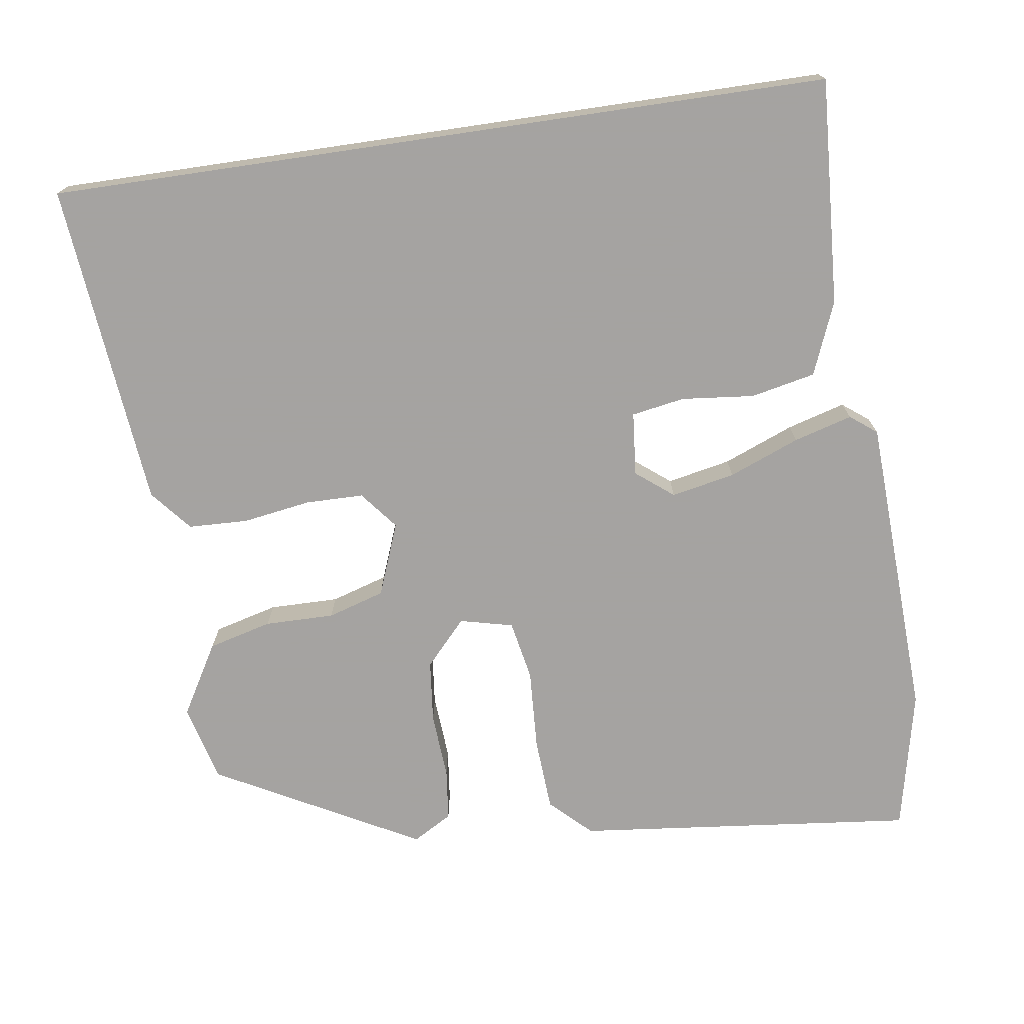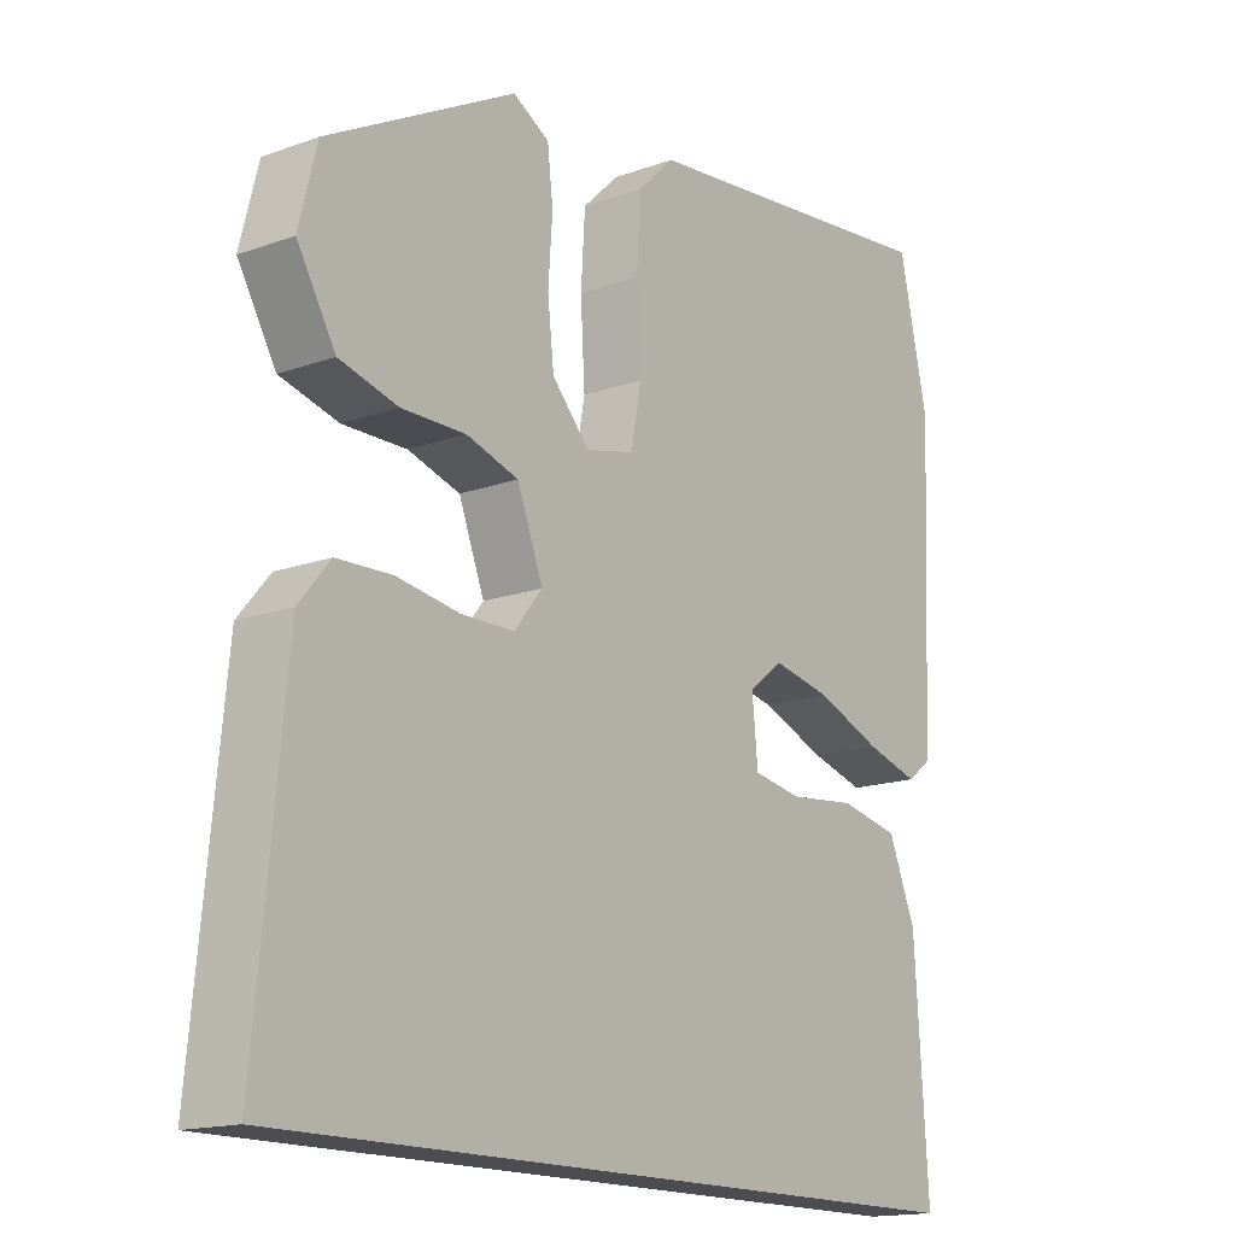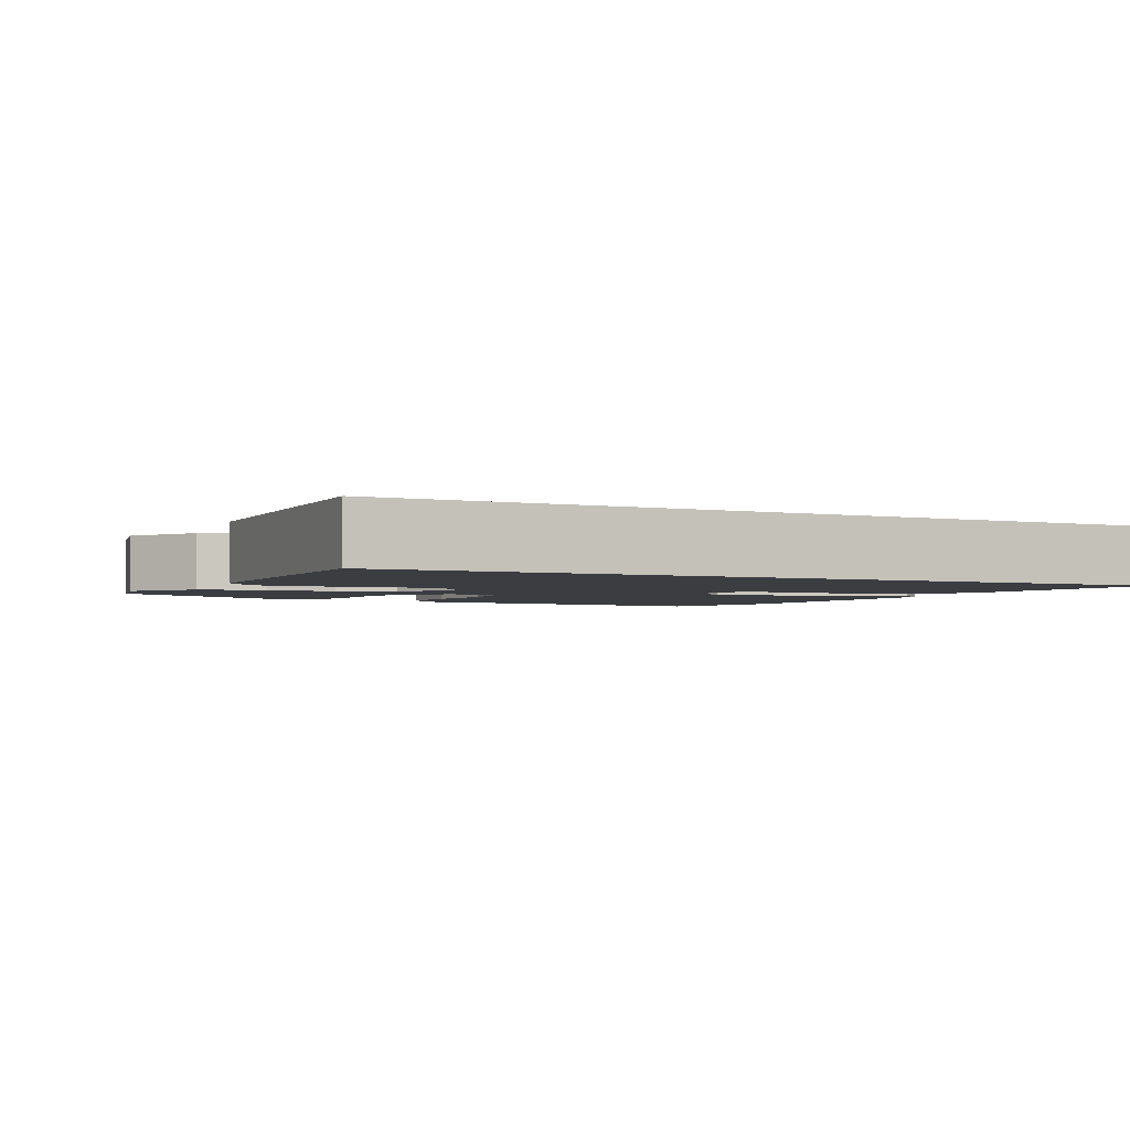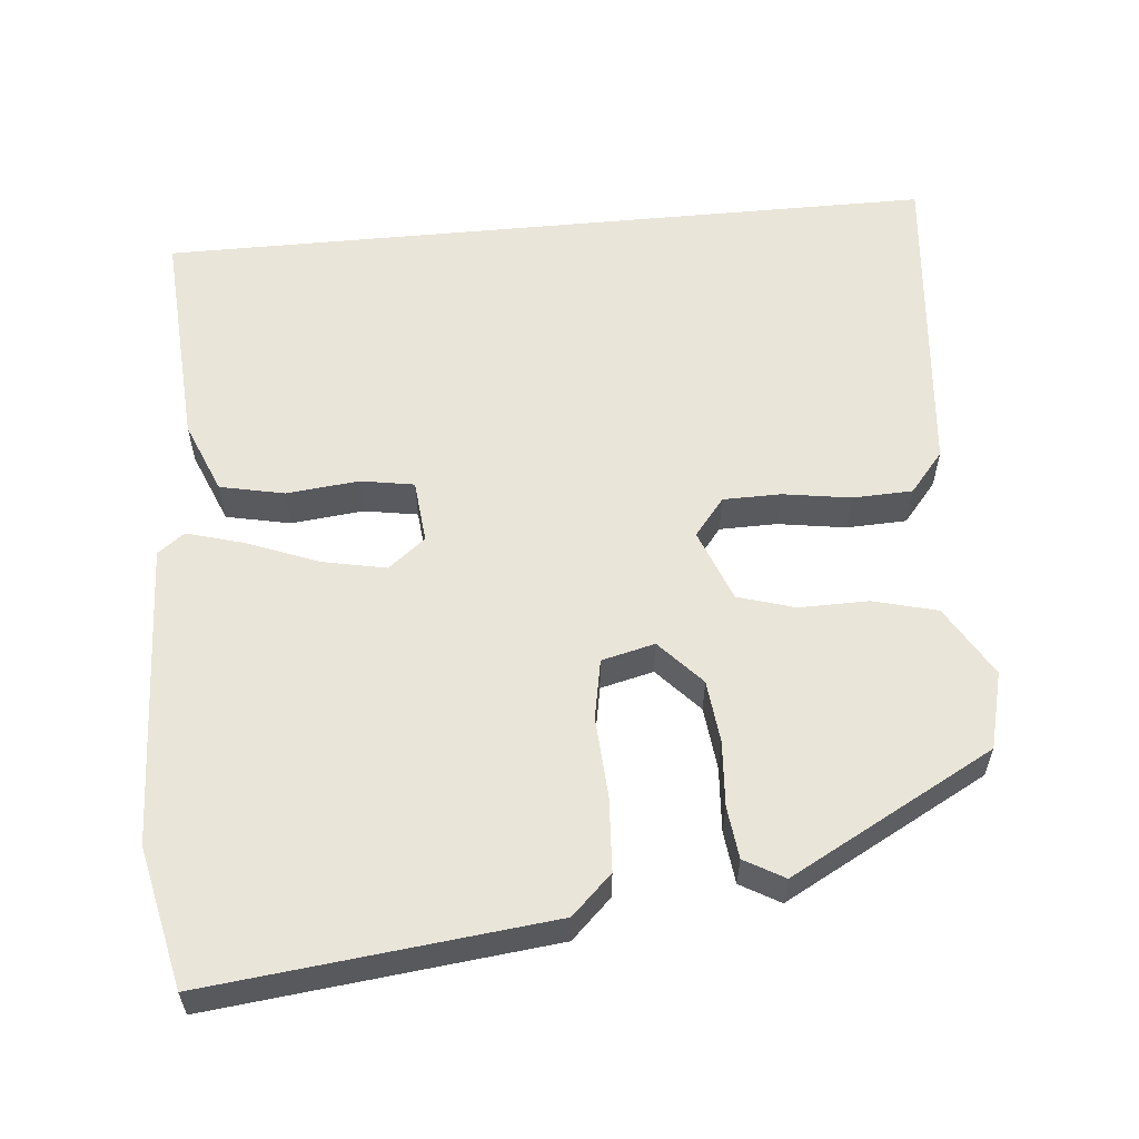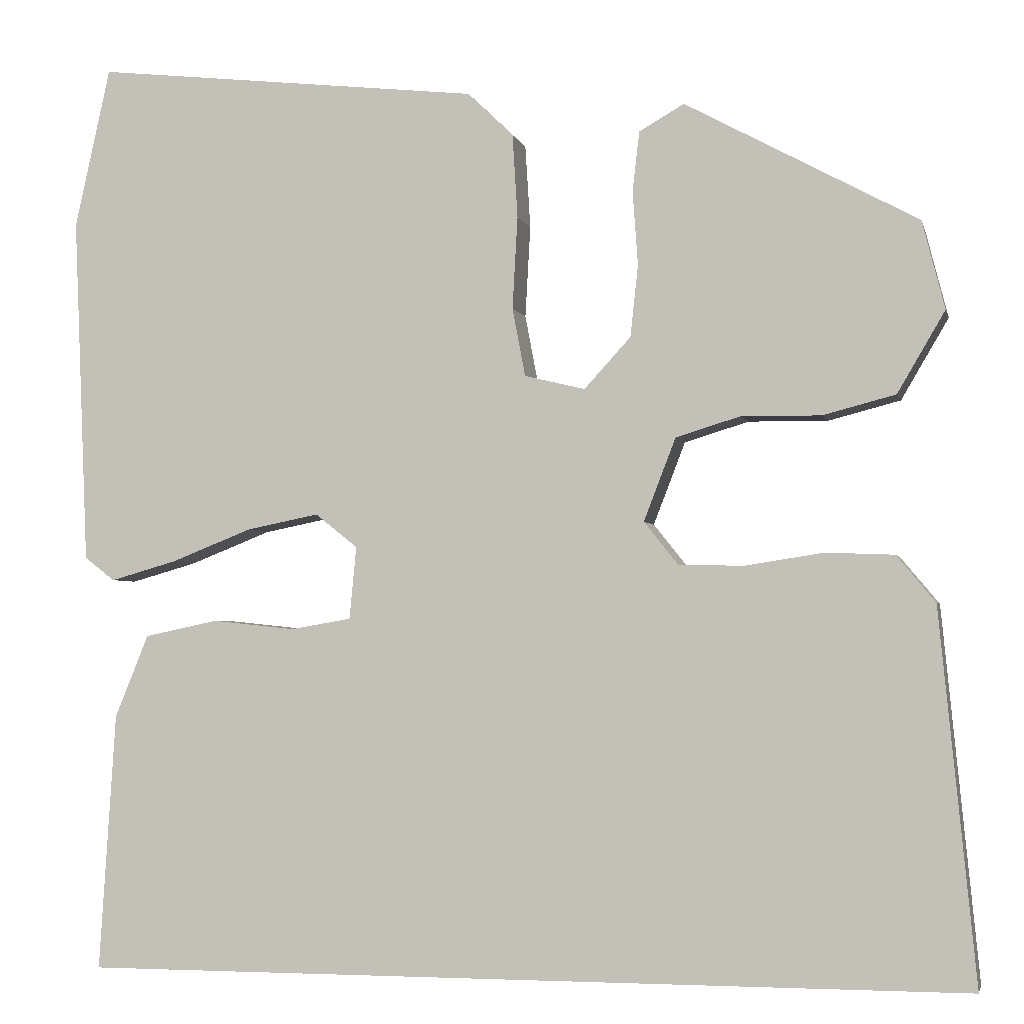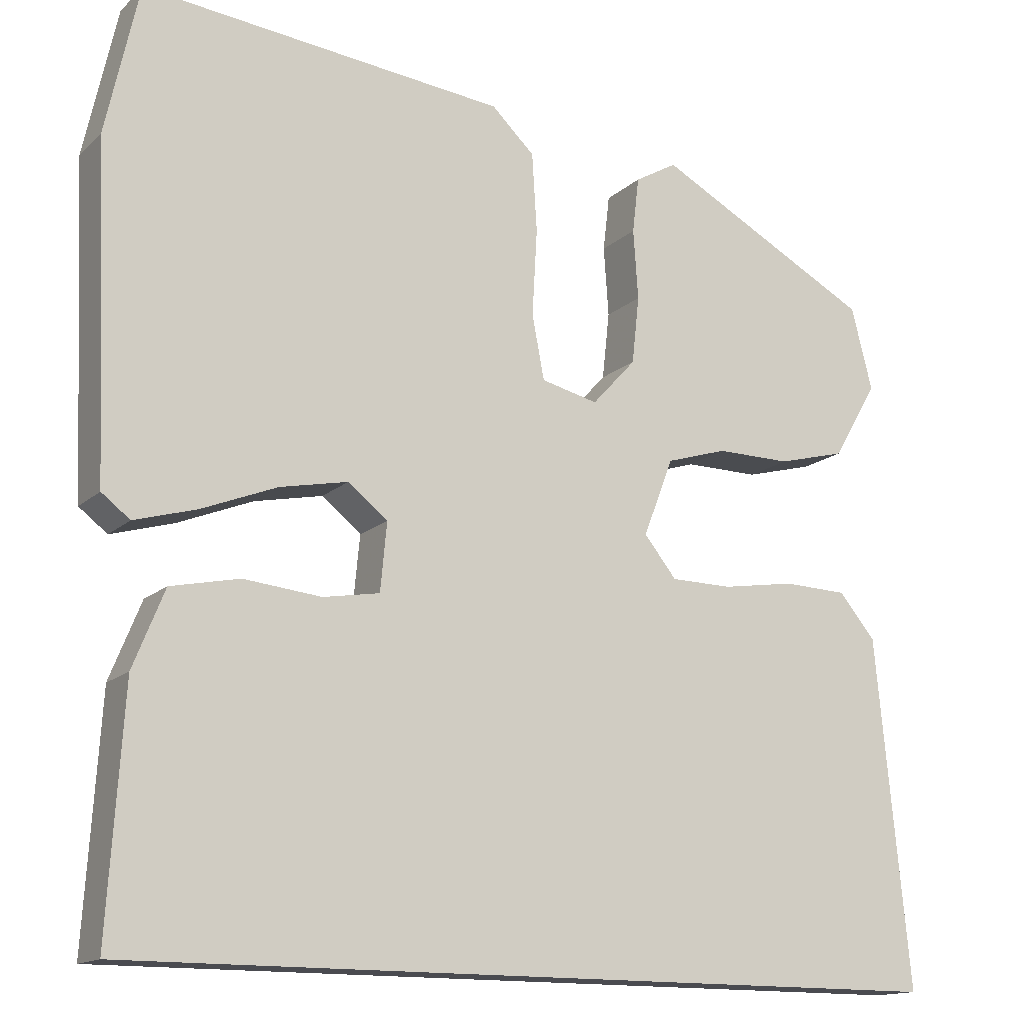
<metadata>
{"format":"obj","ext":"obj","renderer":"f3d","projection":"perspective","resolution":1024,"background":"white","views":[{"elev":-73.1,"azim":-171.6,"up":"+Y"},{"elev":-15.9,"azim":126.9,"up":"+Z"},{"elev":-2.5,"azim":151.7,"up":"+Y"},{"elev":58.0,"azim":-5.4,"up":"+Y"},{"elev":-3.1,"azim":12.7,"up":"+Z"},{"elev":-14.6,"azim":-29.0,"up":"+Z"}]}
</metadata>
<code>
v 0.545 0.07 -0.5
v -0.486 0.07 -0.5
v -0.467 0.07 -0.202
v -0.428 0.07 -0.106
v -0.343 0.07 -0.088
v -0.247 0.07 -0.098
v -0.177 0.07 -0.086
v -0.169 0.07 -0.002
v -0.218 0.07 0.037
v -0.302 0.07 0.02
v -0.395 0.07 -0.017
v -0.472 0.07 -0.039
v -0.507 0.07 -0.012
v -0.524 0.07 0.392
v -0.483 0.07 0.578
v -0.034 0.07 0.529
v 0.019 0.07 0.478
v 0.025 0.07 0.381
v 0.019 0.07 0.274
v 0.034 0.07 0.195
v 0.104 0.07 0.178
v 0.158 0.07 0.237
v 0.167 0.07 0.32
v 0.161 0.07 0.406
v 0.169 0.07 0.475
v 0.221 0.07 0.505
v 0.49 0.07 0.36
v 0.516 0.07 0.258
v 0.461 0.07 0.164
v 0.377 0.07 0.142
v 0.285 0.07 0.143
v 0.21 0.07 0.12
v 0.173 0.07 0.024
v 0.213 0.07 -0.026
v 0.289 0.07 -0.027
v 0.379 0.07 -0.013
v 0.458 0.07 -0.016
v 0.503 0.07 -0.07
v 0.545 0 -0.5
v -0.486 0 -0.5
v -0.467 0 -0.202
v -0.428 0 -0.106
v -0.343 0 -0.088
v -0.247 0 -0.098
v -0.177 0 -0.086
v -0.169 0 -0.002
v -0.218 0 0.037
v -0.302 0 0.02
v -0.395 0 -0.017
v -0.472 0 -0.039
v -0.507 0 -0.012
v -0.524 0 0.392
v -0.483 0 0.578
v -0.034 0 0.529
v 0.019 0 0.478
v 0.025 0 0.381
v 0.019 0 0.274
v 0.034 0 0.195
v 0.104 0 0.178
v 0.158 0 0.237
v 0.167 0 0.32
v 0.161 0 0.406
v 0.169 0 0.475
v 0.221 0 0.505
v 0.49 0 0.36
v 0.516 0 0.258
v 0.461 0 0.164
v 0.377 0 0.142
v 0.285 0 0.143
v 0.21 0 0.12
v 0.173 0 0.024
v 0.213 0 -0.026
v 0.289 0 -0.027
v 0.379 0 -0.013
v 0.458 0 -0.016
v 0.503 0 -0.07
f 35 36 37 38
f 34 35 38 1
f 33 34 1 2
f 32 33 2
f 28 29 30 31
f 28 31 32
f 27 28 32
f 26 27 32
f 23 24 25 26
f 22 23 26 32
f 21 22 32 2
f 16 17 18 19
f 16 19 20
f 15 16 20
f 14 15 20
f 13 14 20
f 10 11 12 13
f 9 10 13 20
f 8 9 20 21
f 3 4 5 6
f 3 6 7
f 2 3 7
f 21 2 7
f 7 8 21
f 76 75 74 73
f 39 76 73 72
f 40 39 72 71
f 40 71 70
f 69 68 67 66
f 70 69 66
f 70 66 65
f 70 65 64
f 64 63 62 61
f 70 64 61 60
f 40 70 60 59
f 57 56 55 54
f 58 57 54
f 58 54 53
f 58 53 52
f 58 52 51
f 51 50 49 48
f 58 51 48 47
f 59 58 47 46
f 44 43 42 41
f 45 44 41
f 45 41 40
f 45 40 59
f 59 46 45
f 1 39 40 2
f 2 40 41 3
f 3 41 42 4
f 4 42 43 5
f 5 43 44 6
f 6 44 45 7
f 7 45 46 8
f 8 46 47 9
f 9 47 48 10
f 10 48 49 11
f 11 49 50 12
f 12 50 51 13
f 13 51 52 14
f 14 52 53 15
f 15 53 54 16
f 16 54 55 17
f 17 55 56 18
f 18 56 57 19
f 19 57 58 20
f 20 58 59 21
f 21 59 60 22
f 22 60 61 23
f 23 61 62 24
f 24 62 63 25
f 25 63 64 26
f 26 64 65 27
f 27 65 66 28
f 28 66 67 29
f 29 67 68 30
f 30 68 69 31
f 31 69 70 32
f 32 70 71 33
f 33 71 72 34
f 34 72 73 35
f 35 73 74 36
f 36 74 75 37
f 37 75 76 38
f 38 76 39 1

</code>
